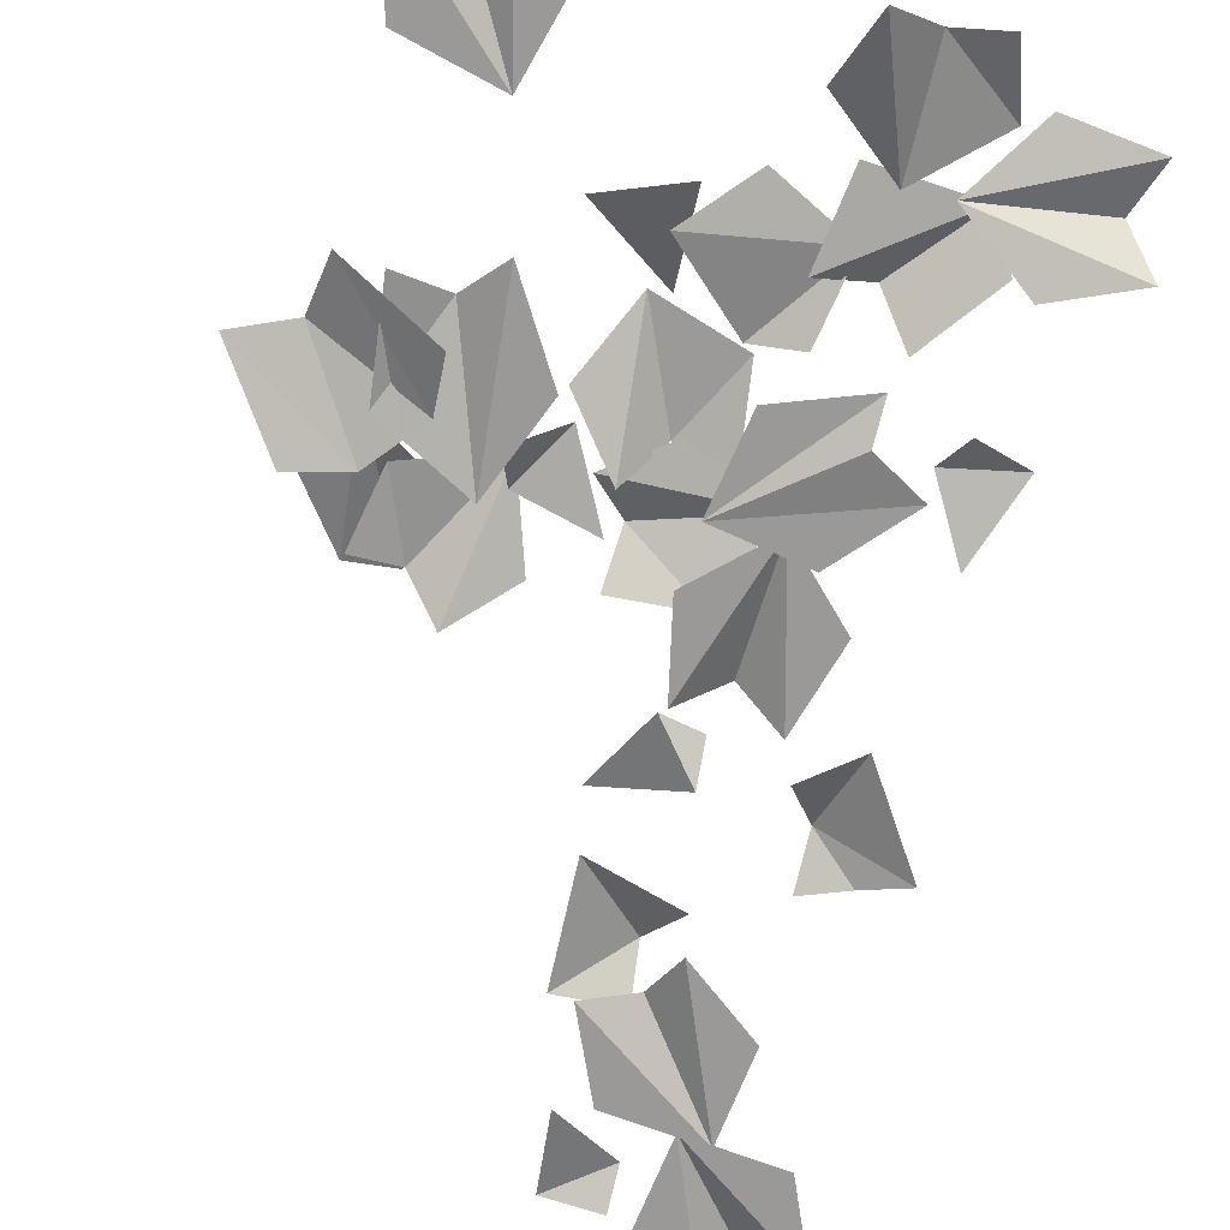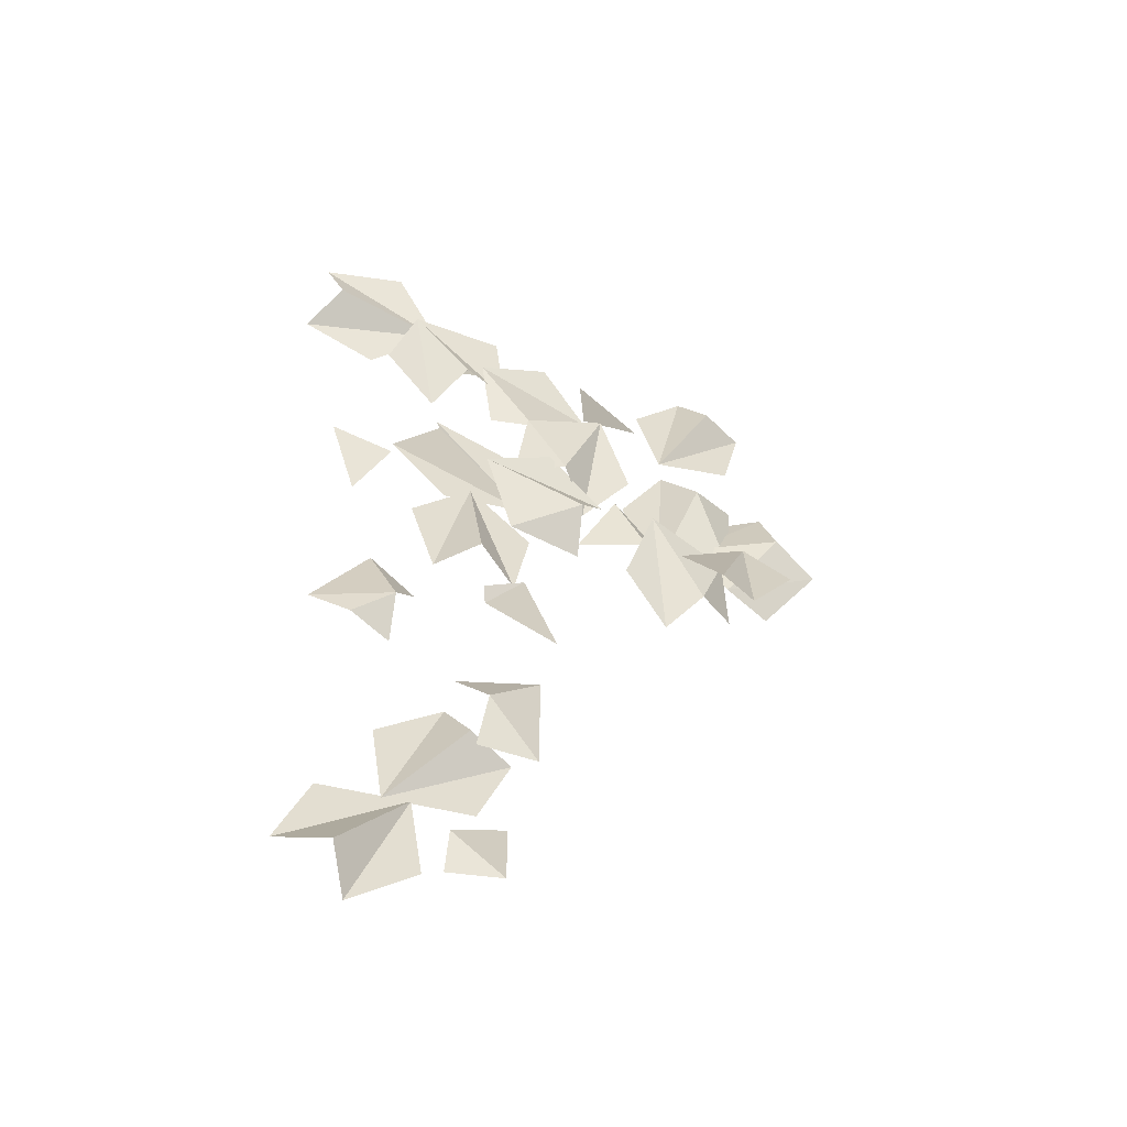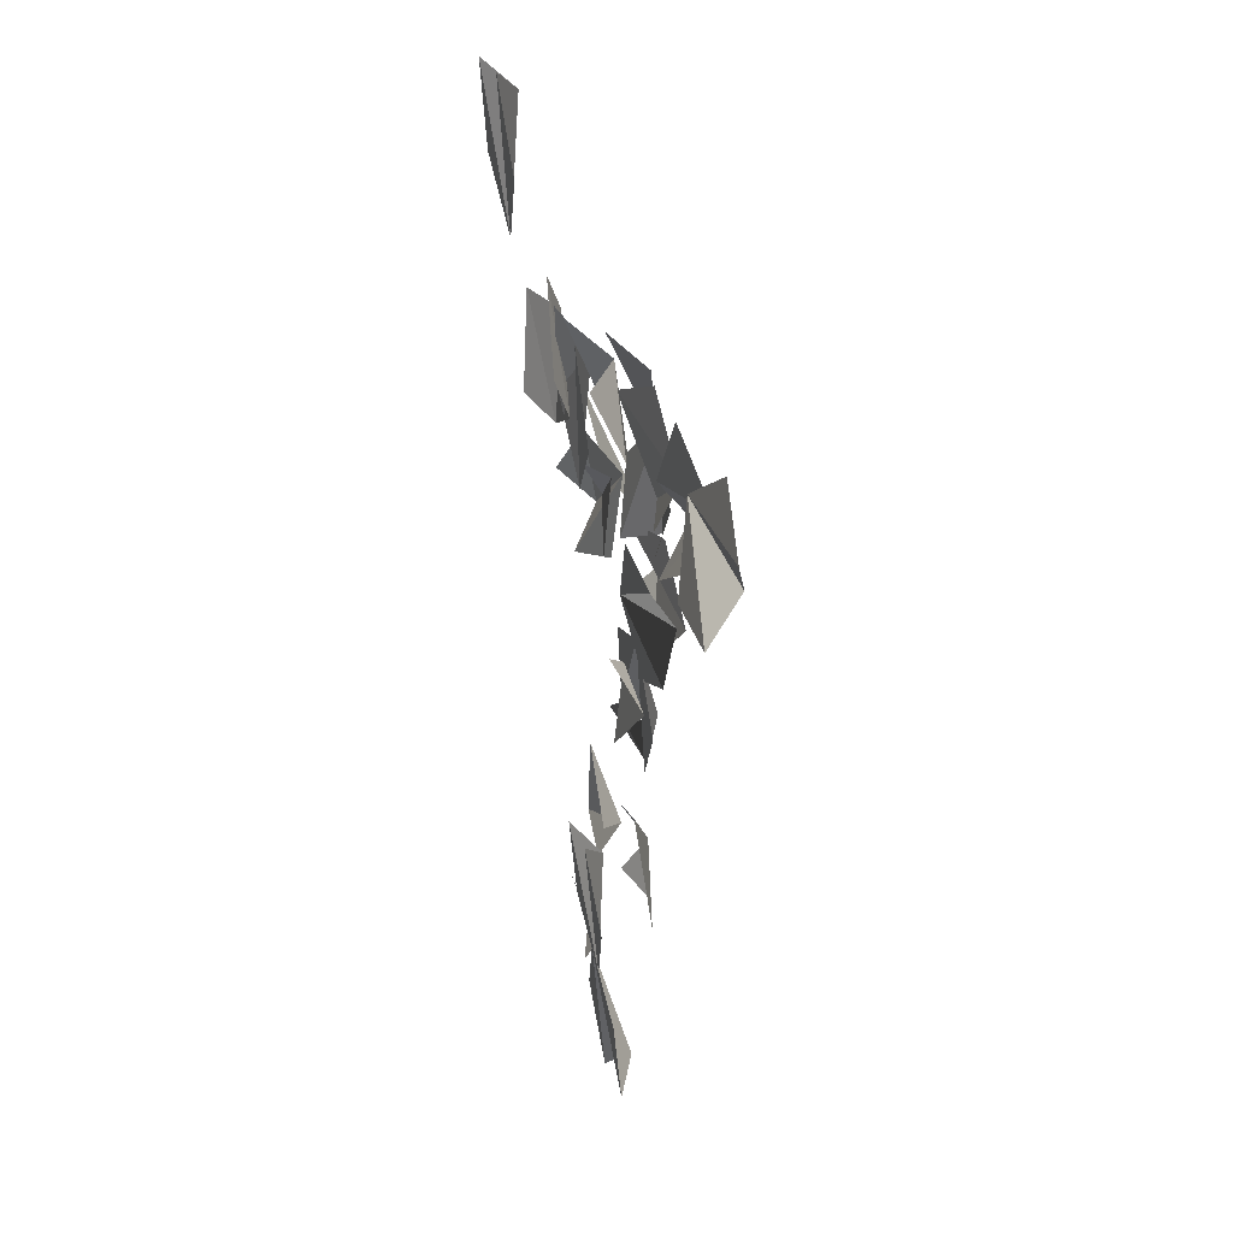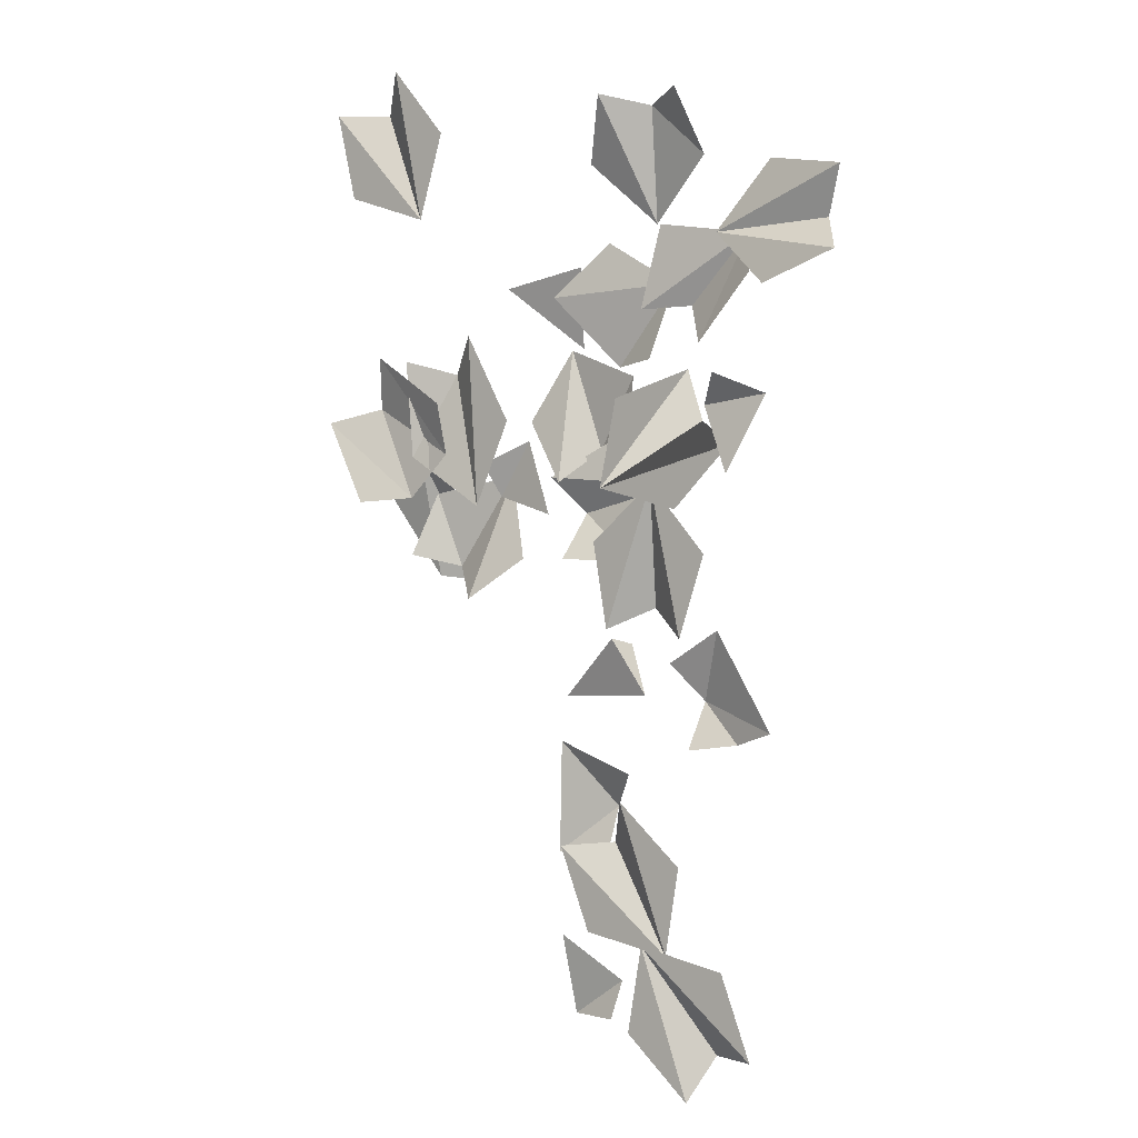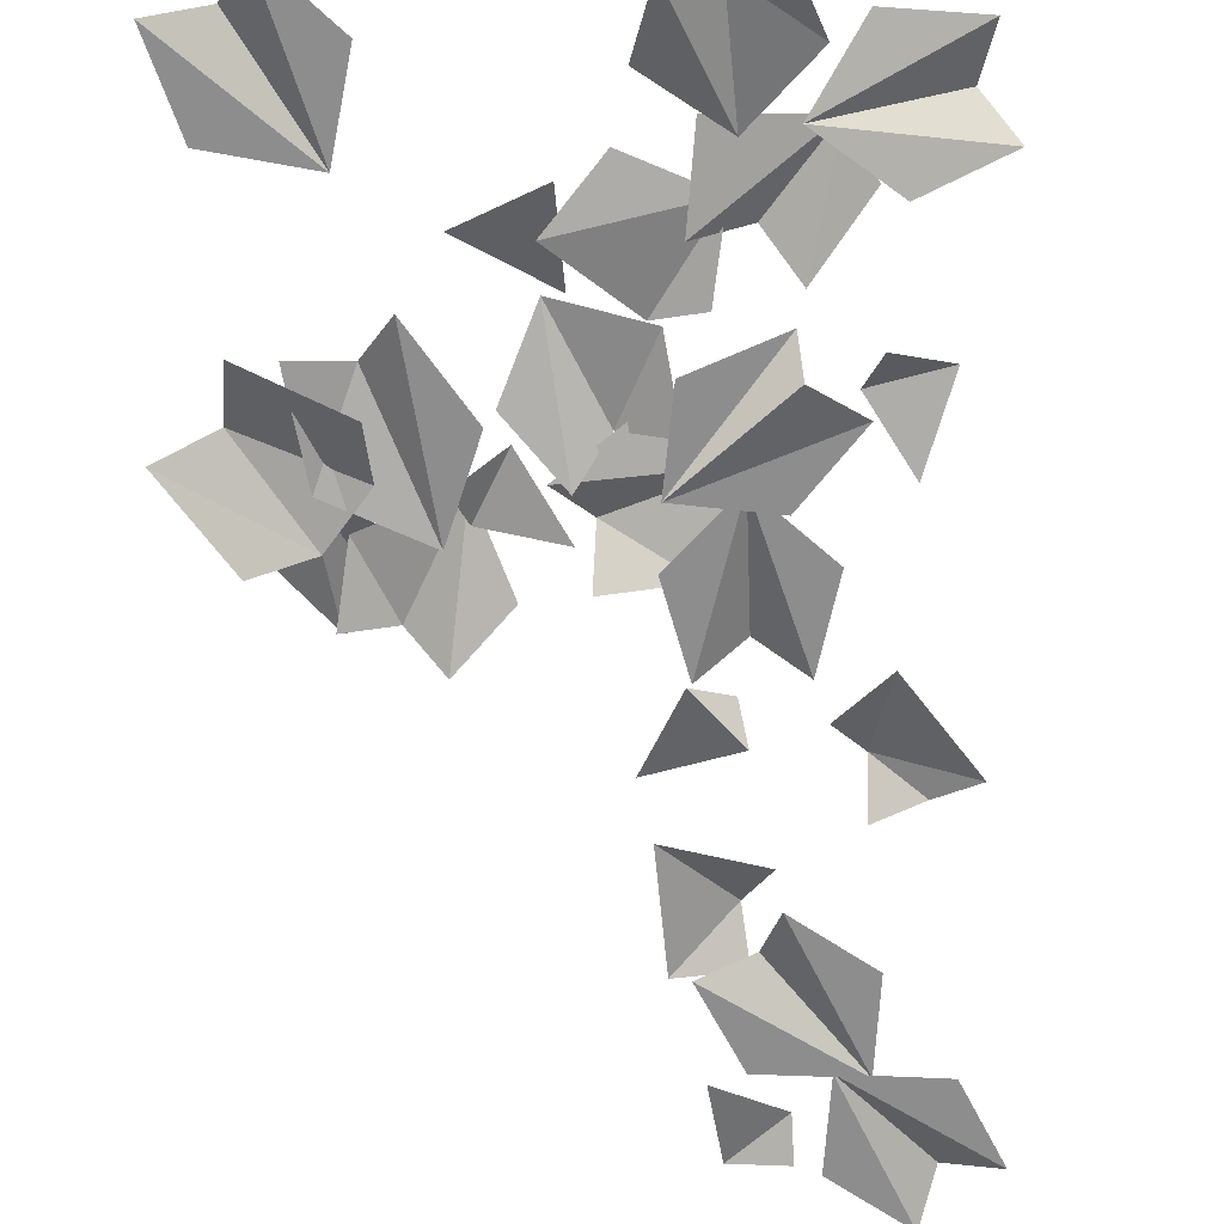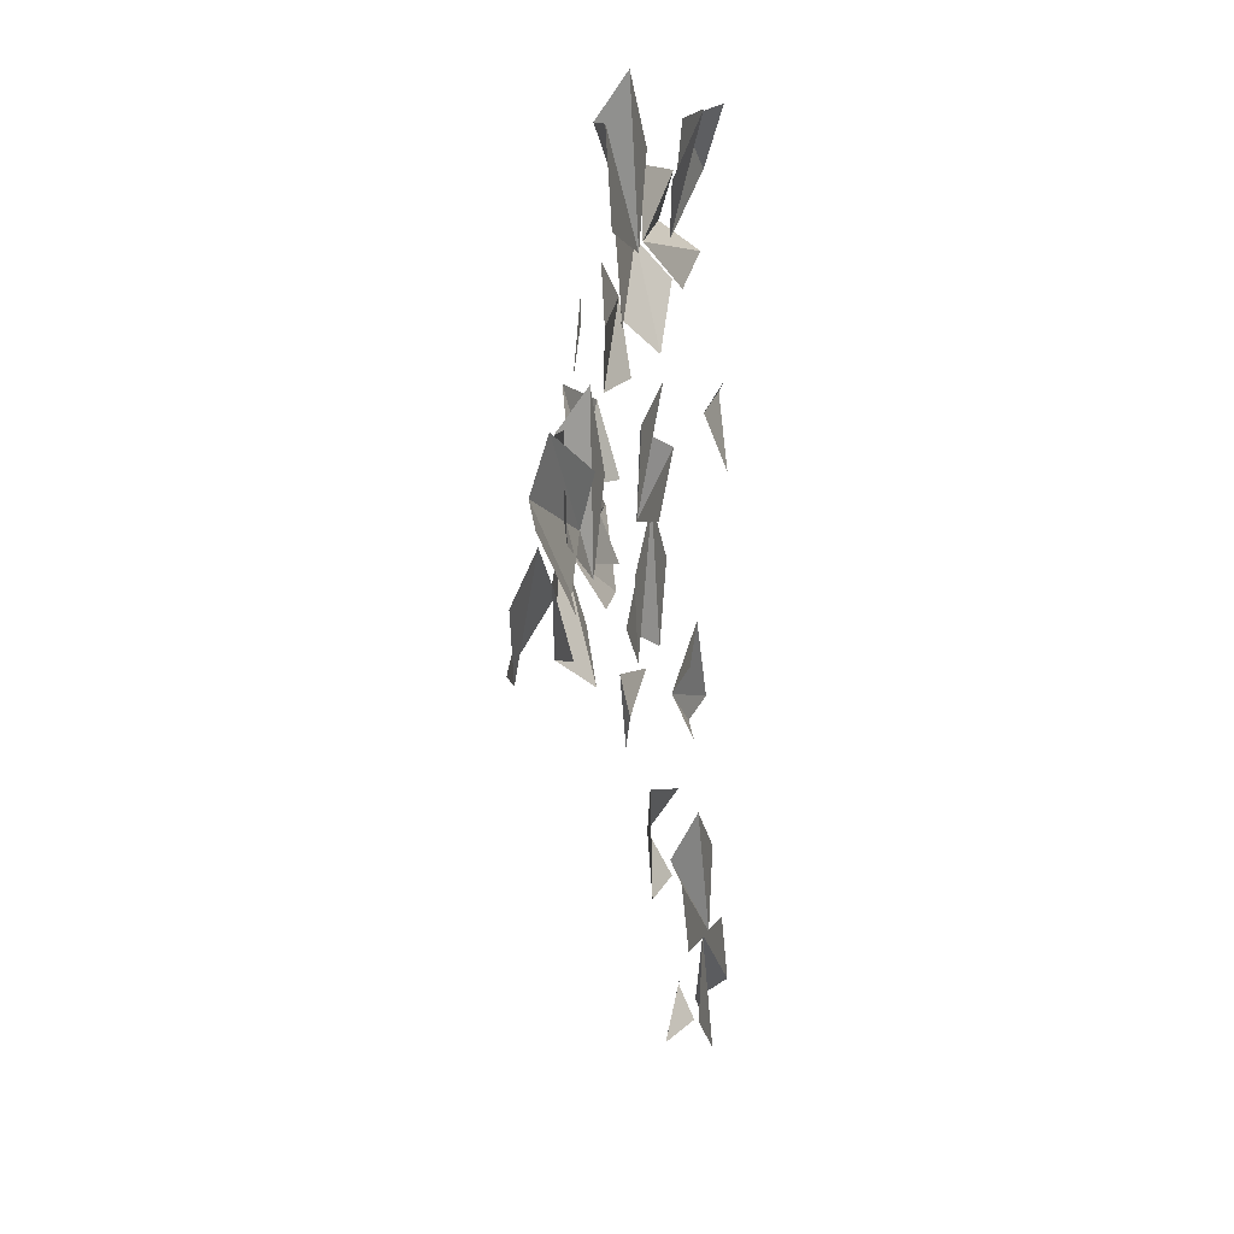
<metadata>
{"format":"obj","ext":"obj","renderer":"f3d","projection":"perspective","resolution":1024,"background":"white","views":[{"elev":-69.0,"azim":167.7,"up":"+Z"},{"elev":-54.8,"azim":-22.0,"up":"+Y"},{"elev":50.0,"azim":-104.2,"up":"+Y"},{"elev":3.6,"azim":-145.5,"up":"+Y"},{"elev":-64.7,"azim":-174.0,"up":"+Z"},{"elev":14.5,"azim":104.8,"up":"+Y"}]}
</metadata>
<code>
v -39.14 4.974 15.71
v -8.409 6.92 15.71
v -24.44 21.12 15.71
v -22.59 -8.709 21.31
v -32.57 -15.25 15.71
v -12.08 -13.95 15.71
v -14.59 41.17 15.71
v -31.14 15.2 15.71
v -10.21 19.77 15.71
v -35.4 35.87 21.31
v -34.79 47.79 15.71
v -45.83 30.48 15.71
v -13.2 46.61 25.74
v 15.53 35.59 23.82
v -3.266 28.69 26.95
v 4.441 20.9 19.46
v -14.71 28.25 20.74
v 6.189 53.15 28.21
v -21.42 50.45 19.91
v -25.8 68.34 23.98
v -10.79 48.66 23.5
v 5.345 65.66 18.9
v -7.958 78.49 23.31
v 15.63 1.856 20.29
v 42.17 17.46 20.29
v 21.66 22.2 24.48
v 35.69 -0.7488 21.76
v 46.04 2.131 14.6
v 28.34 -8.274 14.6
v -15.53 1.854 21.9
v -7.338 31.41 26.37
v -24.04 20.29 26.68
v 1.22 13.21 27.28
v 8.534 22.06 22.24
v 3.073 2.351 19.26
v 17.21 35.89 15.71
v 26.48 14.82 15.71
v 36.66 47.46 21.31
v 28.96 56.91 15.71
v 48.56 50.83 15.71
v 46.62 26.76 15.71
v 1.684 73.23 25.17
v 1.94 53.48 26.99
v 19.86 68.28 20.17
v -19.52 -17.04 15.71
v -0.8783 -30.72 15.71
v -10.96 -16.54 19.79
v -20.55 -29.62 19.79
v 24.53 25.21 15.71
v 4.747 13.25 15.71
v 21.73 17.08 19.79
v 13.38 30.88 19.79
v -2.756 -67.55 9.798
v -16.61 -55.94 14.58
v -23.18 -47.1 8.667
v -17.2 -66.74 8.653
v -2.848 -40.91 10.46
v 55.47 91.05 3.922
v 28.17 105.3 3.922
v 34.53 84.84 3.922
v 48.39 111.3 9.517
v 60.31 111.8 3.922
v 42.11 121.2 3.922
v -14.8 -84.68 3.922
v -39.77 -66.66 3.922
v -36.42 -87.82 3.922
v -18.89 -63.6 9.517
v -7.03 -64.89 3.922
v -23.68 -52.88 3.922
v -51.28 -89.52 3.922
v -26.15 -107.3 3.922
v -29.7 -86.19 3.922
v -46.99 -110.6 9.517
v -58.87 -109.4 3.922
v -42.11 -121.2 3.922
v 46.66 -3.854 27.26
v 29.66 11.77 23.12
v 35.96 -5.105 32.34
v 48.45 26.44 21.34
v 59.78 16.02 24.1
v -49.95 69.82 17.35
v -22.12 82.4 23.75
v -45.28 79.54 25.13
v -30.19 62.95 25.01
v -18.3 62.24 21.12
v -36.85 53.86 16.85
v -51.06 96.28 25.3
v -54.22 66.95 15.8
v -66.46 81.86 24.78
v -72.69 74.08 15.76
v -70.58 93.63 22.1
v -38.66 79.59 21.62
v -12.53 95.56 8.497
v -43.32 95.94 8.497
v -28.22 81.27 12.69
v -28.35 108.2 9.974
v -38.69 111.1 2.815
v -18.17 110.8 2.815
v -21.35 -104.8 3.922
v -7.6 -86.17 3.922
v -8.881 -105.8 8
v -21.85 -96.17 8
v -48.21 46.73 3.922
v -51.92 23.91 3.922
v -43.87 39.33 8
v -59.89 41.93 8
v 59.27 15.32 10.23
v 36.43 40.21 12.61
v 46.41 16.48 14.92
v 59.87 38.88 19.79
v 36.26 27.54 15.98
v 72.69 35.35 14.54
v 57.46 51.95 16.13
v -46.37 -12.05 9.798
v -40.52 -29.15 14.58
v -50.29 -38.54 12.6
v -39.48 -40.12 8.667
v -34.43 -20.22 8.653
v -60.07 -34.89 10.46
f 3 6 2
f 3 4 6
f 4 3 5
f 1 5 3
f 9 12 8
f 9 10 12
f 10 9 11
f 7 11 9
f 17 15 13
f 16 18 15
f 14 18 16
f 15 18 13
f 19 21 20
f 20 22 23
f 20 21 22
f 25 27 28
f 25 26 27
f 29 26 24
f 27 26 29
f 35 33 30
f 34 32 33
f 31 32 34
f 33 32 30
f 39 37 38
f 36 37 39
f 37 41 38
f 38 41 40
f 42 43 44
f 47 48 46
f 45 48 47
f 51 52 50
f 49 52 51
f 57 54 53
f 53 54 56
f 54 57 55
f 60 63 59
f 60 61 63
f 61 60 62
f 58 62 60
f 66 69 65
f 66 67 69
f 67 66 68
f 64 68 66
f 72 75 71
f 72 73 75
f 73 72 74
f 70 74 72
f 80 79 76
f 77 78 79
f 79 78 76
f 85 83 84
f 82 83 85
f 86 83 81
f 84 83 86
f 89 90 92
f 88 92 90
f 91 92 87
f 89 92 91
f 94 96 97
f 94 95 96
f 98 95 93
f 96 95 98
f 102 101 100
f 99 101 102
f 105 106 104
f 103 106 105
f 111 113 108
f 111 110 113
f 110 109 112
f 107 112 109
f 110 111 109
f 119 115 114
f 114 115 118
f 119 116 115
f 115 116 117

</code>
